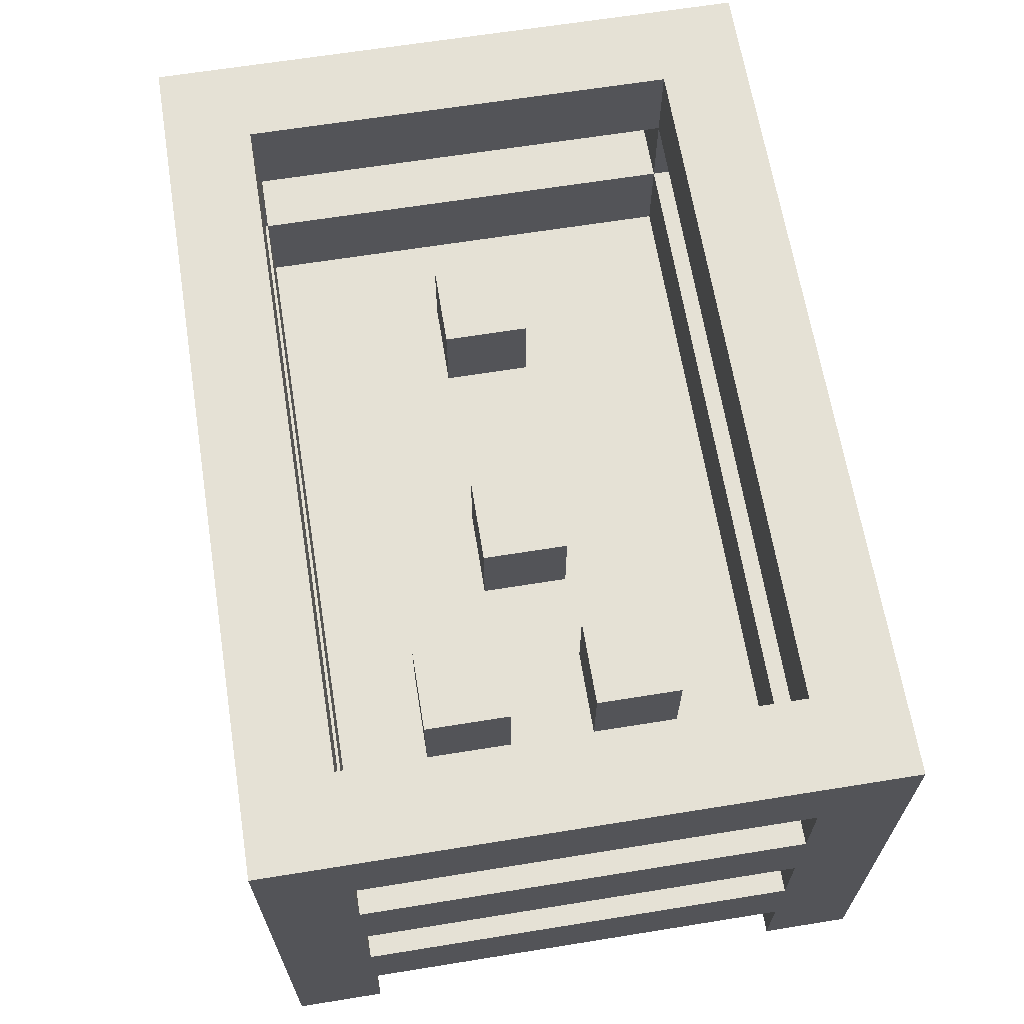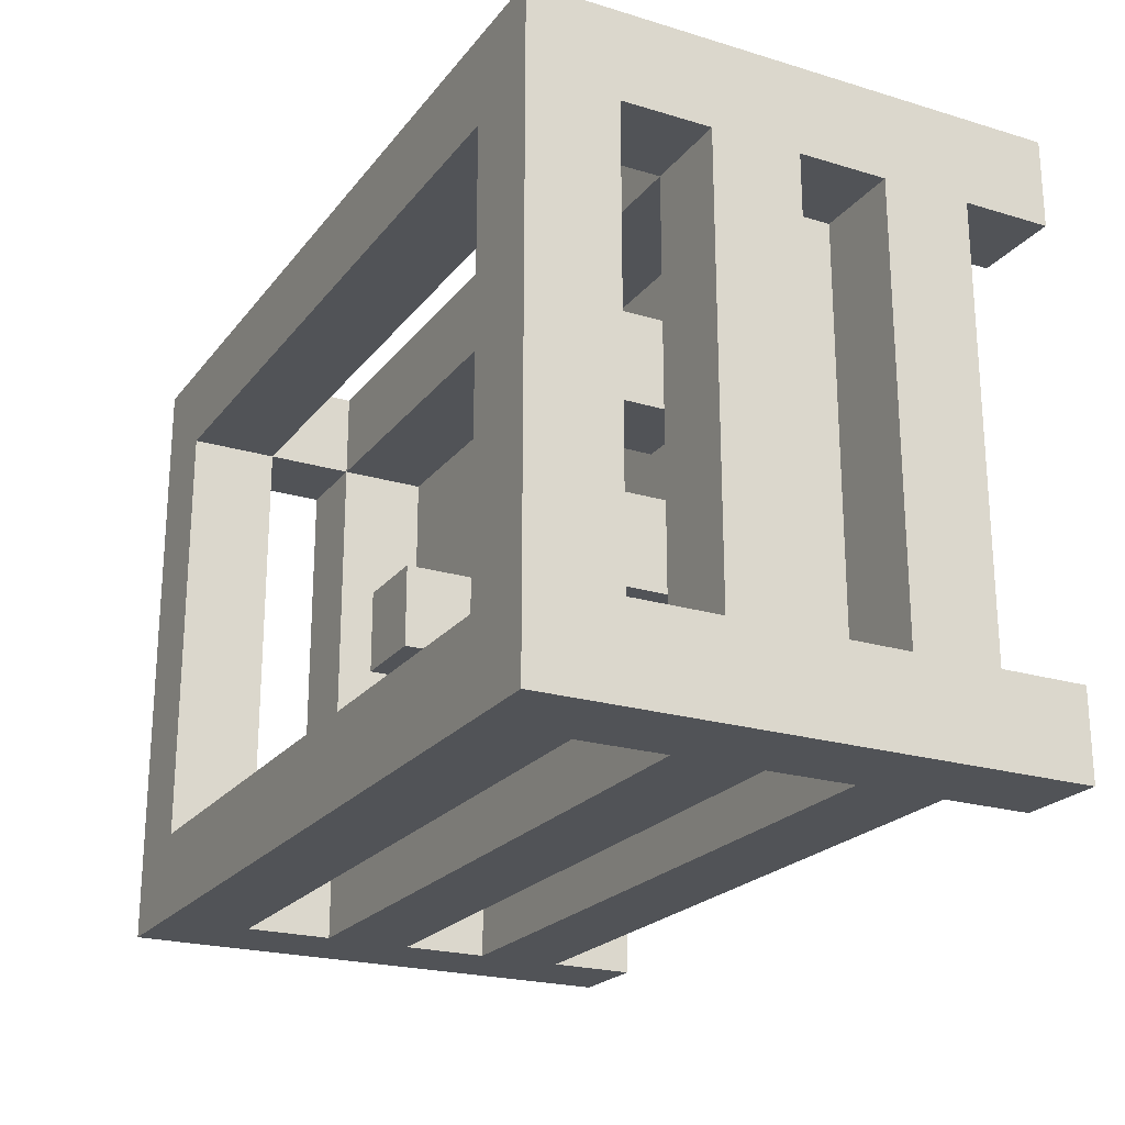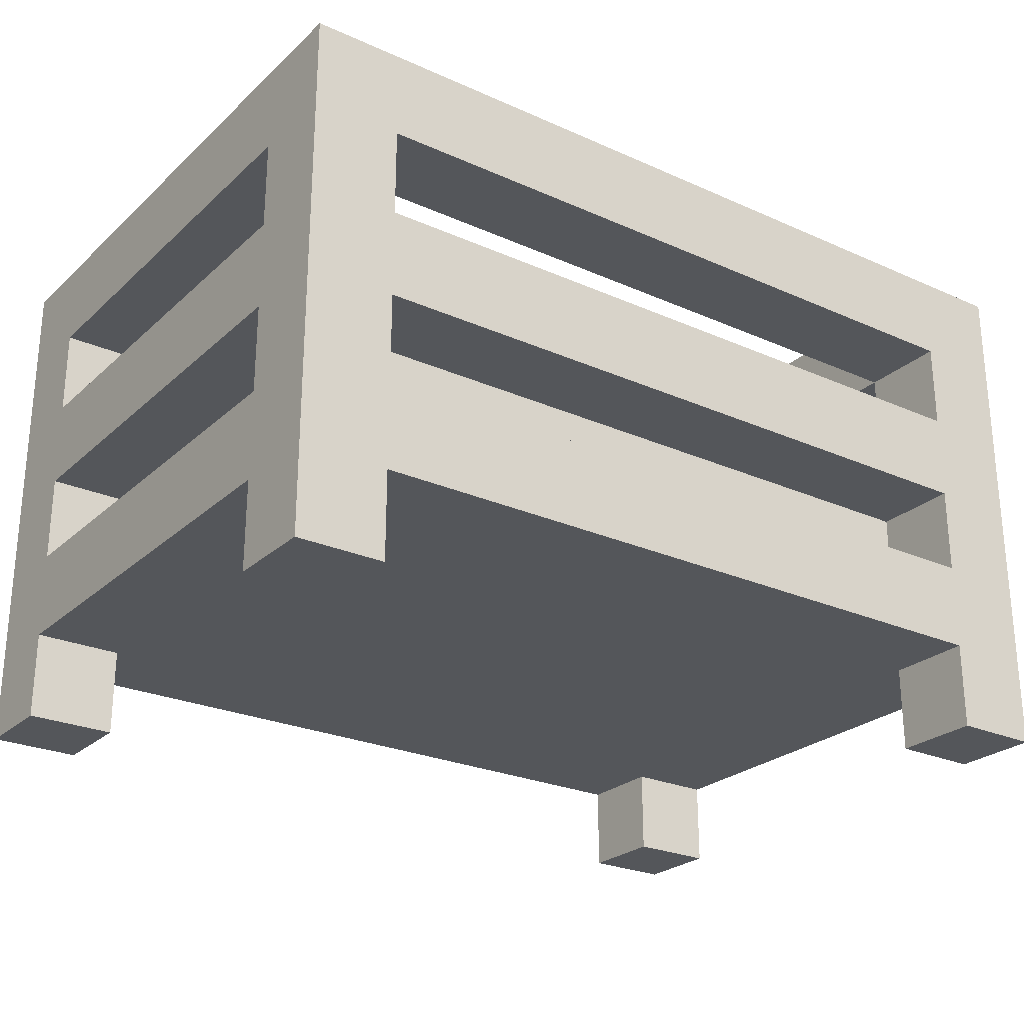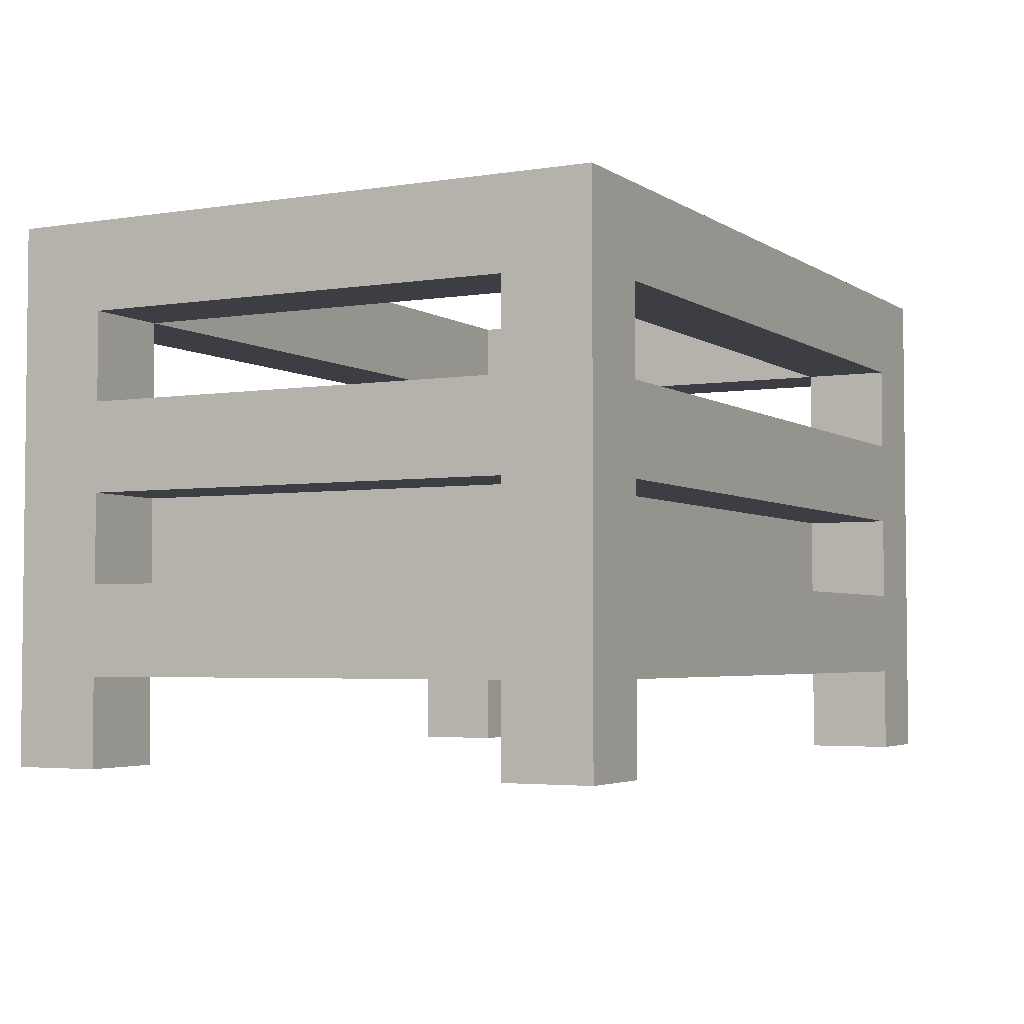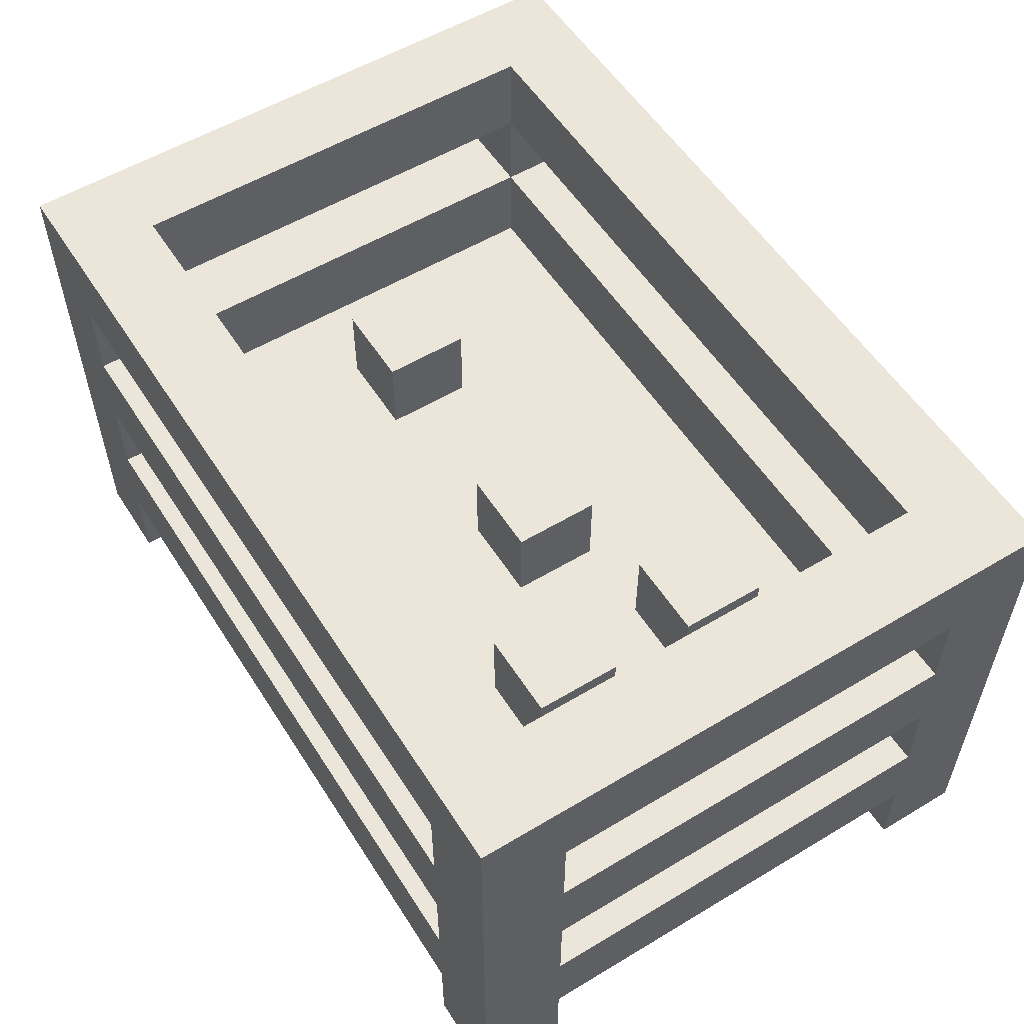
<metadata>
{"format":"obj","ext":"obj","renderer":"f3d","projection":"perspective","resolution":1024,"background":"white","views":[{"elev":65.0,"azim":-99.2,"up":"+Y"},{"elev":-22.2,"azim":-117.6,"up":"+Z"},{"elev":-25.5,"azim":144.5,"up":"+Y"},{"elev":-3.7,"azim":117.7,"up":"+Y"},{"elev":55.7,"azim":-122.2,"up":"+Y"}]}
</metadata>
<code>
o Suministros 2
v -0.5 -0.2 0.3
v -0.5 -0.2 0.2
v -0.5 -0.2 -0.3
v -0.5 -0.2 -0.4
v -0.5 -0.1 0.2
v -0.5 -0.1 -0.3
v -0.5 0 0.2
v -0.5 0 -0.3
v -0.5 0.1 0.2
v -0.5 0.1 -0.3
v -0.5 0.2 0.2
v -0.5 0.2 -0.3
v -0.5 0.3 0.2
v -0.5 0.3 -0.3
v -0.5 0.4 0.3
v -0.5 0.4 -0.4
v -0.4 0 0.2
v -0.4 0 -0.3
v -0.4 0.1 0.2
v -0.4 0.1 -0.3
v -0.3 0.1 0.1
v -0.3 0.1 0
v -0.3 0.1 -0.1
v -0.3 0.1 -0.2
v -0.3 0.2 0.1
v -0.3 0.2 0
v -0.3 0.2 -0.1
v -0.3 0.2 -0.2
v -0.1 0.1 0
v -0.1 0.1 -0.1
v -0.1 0.2 0
v -0.1 0.2 -0.1
v 0.2 0.1 0
v 0.2 0.1 -0.1
v 0.2 0.2 0
v 0.2 0.2 -0.1
v 0.4 -0.2 0.3
v 0.4 -0.2 0.2
v 0.4 -0.2 -0.3
v 0.4 -0.2 -0.4
v 0.4 -0.1 0.3
v 0.4 -0.1 0.2
v 0.4 -0.1 -0.3
v 0.4 -0.1 -0.4
v 0.4 0 0.3
v 0.4 0 0.2
v 0.4 0 -0.3
v 0.4 0 -0.4
v 0.4 0.1 0.3
v 0.4 0.1 0.2
v 0.4 0.1 -0.3
v 0.4 0.1 -0.4
v 0.4 0.2 0.3
v 0.4 0.2 0.2
v 0.4 0.2 -0.3
v 0.4 0.2 -0.4
v 0.4 0.3 0.3
v 0.4 0.3 0.2
v 0.4 0.3 -0.3
v 0.4 0.3 -0.4
v 0.4 0.4 0.2
v 0.4 0.4 -0.3
v -0.4 -0.2 0.3
v -0.4 -0.2 0.2
v -0.4 -0.2 -0.3
v -0.4 -0.2 -0.4
v -0.4 -0.1 0.3
v -0.4 -0.1 0.2
v -0.4 -0.1 -0.3
v -0.4 -0.1 -0.4
v -0.4 0 0.3
v -0.4 0 0.2
v -0.4 0 -0.3
v -0.4 0 -0.4
v -0.4 0.1 0.3
v -0.4 0.1 0.2
v -0.4 0.1 -0.3
v -0.4 0.1 -0.4
v -0.4 0.2 0.3
v -0.4 0.2 0.2
v -0.4 0.2 -0.3
v -0.4 0.2 -0.4
v -0.4 0.3 0.3
v -0.4 0.3 0.2
v -0.4 0.3 -0.3
v -0.4 0.3 -0.4
v -0.4 0.4 0.2
v -0.4 0.4 -0.3
v -0.2 0.1 0.1
v -0.2 0.1 0
v -0.2 0.1 -0.1
v -0.2 0.1 -0.2
v -0.2 0.2 0.1
v -0.2 0.2 0
v -0.2 0.2 -0.1
v -0.2 0.2 -0.2
v 0 0.1 0
v 0 0.1 -0.1
v 0 0.2 0
v 0 0.2 -0.1
v 0.3 0.1 0
v 0.3 0.1 -0.1
v 0.3 0.2 0
v 0.3 0.2 -0.1
v 0.4 0 0.2
v 0.4 0 -0.3
v 0.4 0.1 0.2
v 0.4 0.1 -0.3
v 0.5 -0.2 0.3
v 0.5 -0.2 0.2
v 0.5 -0.2 -0.3
v 0.5 -0.2 -0.4
v 0.5 -0.1 0.2
v 0.5 -0.1 -0.3
v 0.5 0 0.2
v 0.5 0 -0.3
v 0.5 0.1 0.2
v 0.5 0.1 -0.3
v 0.5 0.2 0.2
v 0.5 0.2 -0.3
v 0.5 0.3 0.2
v 0.5 0.3 -0.3
v 0.5 0.4 0.3
v 0.5 0.4 -0.4
v -0.5 -0.2 0.3
v -0.5 0.4 0.3
v -0.4 -0.2 0.3
v -0.4 -0.1 0.3
v -0.4 0 0.3
v -0.4 0.1 0.3
v -0.4 0.2 0.3
v -0.4 0.3 0.3
v 0.4 -0.2 0.3
v 0.4 -0.1 0.3
v 0.4 0 0.3
v 0.4 0.1 0.3
v 0.4 0.2 0.3
v 0.4 0.3 0.3
v 0.5 -0.2 0.3
v 0.5 0.4 0.3
v -0.4 0 0.2
v -0.4 0.1 0.2
v 0.4 0 0.2
v 0.4 0.1 0.2
v -0.3 0.1 0.1
v -0.3 0.2 0.1
v -0.2 0.1 0.1
v -0.2 0.2 0.1
v -0.1 0.1 0
v -0.1 0.2 0
v 0 0.1 0
v 0 0.2 0
v 0.2 0.1 0
v 0.2 0.2 0
v 0.3 0.1 0
v 0.3 0.2 0
v -0.3 0.1 -0.1
v -0.3 0.2 -0.1
v -0.2 0.1 -0.1
v -0.2 0.2 -0.1
v -0.5 -0.2 -0.3
v -0.5 -0.1 -0.3
v -0.5 0 -0.3
v -0.5 0.1 -0.3
v -0.5 0.2 -0.3
v -0.5 0.3 -0.3
v -0.4 -0.2 -0.3
v -0.4 -0.1 -0.3
v -0.4 0 -0.3
v -0.4 0.1 -0.3
v -0.4 0.2 -0.3
v -0.4 0.3 -0.3
v -0.4 0.4 -0.3
v 0.4 -0.2 -0.3
v 0.4 -0.1 -0.3
v 0.4 0 -0.3
v 0.4 0.1 -0.3
v 0.4 0.2 -0.3
v 0.4 0.3 -0.3
v 0.4 0.4 -0.3
v 0.5 -0.2 -0.3
v 0.5 -0.1 -0.3
v 0.5 0 -0.3
v 0.5 0.1 -0.3
v 0.5 0.2 -0.3
v 0.5 0.3 -0.3
v -0.5 -0.2 0.2
v -0.5 -0.1 0.2
v -0.5 0 0.2
v -0.5 0.1 0.2
v -0.5 0.2 0.2
v -0.5 0.3 0.2
v -0.4 -0.2 0.2
v -0.4 -0.1 0.2
v -0.4 0 0.2
v -0.4 0.1 0.2
v -0.4 0.2 0.2
v -0.4 0.3 0.2
v -0.4 0.4 0.2
v 0.4 -0.2 0.2
v 0.4 -0.1 0.2
v 0.4 0 0.2
v 0.4 0.1 0.2
v 0.4 0.2 0.2
v 0.4 0.3 0.2
v 0.4 0.4 0.2
v 0.5 -0.2 0.2
v 0.5 -0.1 0.2
v 0.5 0 0.2
v 0.5 0.1 0.2
v 0.5 0.2 0.2
v 0.5 0.3 0.2
v -0.3 0.1 0
v -0.3 0.2 0
v -0.2 0.1 0
v -0.2 0.2 0
v -0.1 0.1 -0.1
v -0.1 0.2 -0.1
v 0 0.1 -0.1
v 0 0.2 -0.1
v 0.2 0.1 -0.1
v 0.2 0.2 -0.1
v 0.3 0.1 -0.1
v 0.3 0.2 -0.1
v -0.3 0.1 -0.2
v -0.3 0.2 -0.2
v -0.2 0.1 -0.2
v -0.2 0.2 -0.2
v -0.4 0 -0.3
v -0.4 0.1 -0.3
v 0.4 0 -0.3
v 0.4 0.1 -0.3
v -0.5 -0.2 -0.4
v -0.5 0.4 -0.4
v -0.4 -0.2 -0.4
v -0.4 -0.1 -0.4
v -0.4 0 -0.4
v -0.4 0.1 -0.4
v -0.4 0.2 -0.4
v -0.4 0.3 -0.4
v 0.4 -0.2 -0.4
v 0.4 -0.1 -0.4
v 0.4 0 -0.4
v 0.4 0.1 -0.4
v 0.4 0.2 -0.4
v 0.4 0.3 -0.4
v 0.5 -0.2 -0.4
v 0.5 0.4 -0.4
v -0.5 -0.2 0.3
v -0.4 -0.2 0.3
v 0.4 -0.2 0.3
v 0.5 -0.2 0.3
v -0.5 -0.2 0.2
v -0.4 -0.2 0.2
v 0.4 -0.2 0.2
v 0.5 -0.2 0.2
v -0.5 -0.2 -0.3
v -0.4 -0.2 -0.3
v 0.4 -0.2 -0.3
v 0.5 -0.2 -0.3
v -0.5 -0.2 -0.4
v -0.4 -0.2 -0.4
v 0.4 -0.2 -0.4
v 0.5 -0.2 -0.4
v -0.4 -0.1 0.3
v 0.4 -0.1 0.3
v -0.5 -0.1 0.2
v -0.4 -0.1 0.2
v 0.4 -0.1 0.2
v 0.5 -0.1 0.2
v -0.5 -0.1 -0.3
v -0.4 -0.1 -0.3
v 0.4 -0.1 -0.3
v 0.5 -0.1 -0.3
v -0.4 -0.1 -0.4
v 0.4 -0.1 -0.4
v -0.4 0.1 0.3
v 0.4 0.1 0.3
v -0.5 0.1 0.2
v -0.4 0.1 0.2
v 0.4 0.1 0.2
v 0.5 0.1 0.2
v -0.5 0.1 -0.3
v -0.4 0.1 -0.3
v 0.4 0.1 -0.3
v 0.5 0.1 -0.3
v -0.4 0.1 -0.4
v 0.4 0.1 -0.4
v -0.4 0.3 0.3
v 0.4 0.3 0.3
v -0.5 0.3 0.2
v -0.4 0.3 0.2
v 0.4 0.3 0.2
v 0.5 0.3 0.2
v -0.5 0.3 -0.3
v -0.4 0.3 -0.3
v 0.4 0.3 -0.3
v 0.5 0.3 -0.3
v -0.4 0.3 -0.4
v 0.4 0.3 -0.4
v -0.4 0 0.3
v 0.4 0 0.3
v -0.5 0 0.2
v -0.4 0 0.2
v 0.4 0 0.2
v 0.5 0 0.2
v -0.5 0 -0.3
v -0.4 0 -0.3
v 0.4 0 -0.3
v 0.5 0 -0.3
v -0.4 0 -0.4
v 0.4 0 -0.4
v -0.4 0.1 0.2
v 0.4 0.1 0.2
v -0.3 0.1 0.1
v -0.2 0.1 0.1
v -0.3 0.1 0
v -0.2 0.1 0
v -0.1 0.1 0
v 0 0.1 0
v 0.2 0.1 0
v 0.3 0.1 0
v -0.3 0.1 -0.1
v -0.2 0.1 -0.1
v -0.1 0.1 -0.1
v 0 0.1 -0.1
v 0.2 0.1 -0.1
v 0.3 0.1 -0.1
v -0.3 0.1 -0.2
v -0.2 0.1 -0.2
v -0.4 0.1 -0.3
v 0.4 0.1 -0.3
v -0.4 0.2 0.3
v 0.4 0.2 0.3
v -0.5 0.2 0.2
v -0.4 0.2 0.2
v 0.4 0.2 0.2
v 0.5 0.2 0.2
v -0.3 0.2 0.1
v -0.2 0.2 0.1
v -0.3 0.2 0
v -0.2 0.2 0
v -0.1 0.2 0
v 0 0.2 0
v 0.2 0.2 0
v 0.3 0.2 0
v -0.3 0.2 -0.1
v -0.2 0.2 -0.1
v -0.1 0.2 -0.1
v 0 0.2 -0.1
v 0.2 0.2 -0.1
v 0.3 0.2 -0.1
v -0.3 0.2 -0.2
v -0.2 0.2 -0.2
v -0.5 0.2 -0.3
v -0.4 0.2 -0.3
v 0.4 0.2 -0.3
v 0.5 0.2 -0.3
v -0.4 0.2 -0.4
v 0.4 0.2 -0.4
v -0.5 0.4 0.3
v 0.5 0.4 0.3
v -0.4 0.4 0.2
v 0.4 0.4 0.2
v -0.4 0.4 -0.3
v 0.4 0.4 -0.3
v -0.5 0.4 -0.4
v 0.5 0.4 -0.4
f 5 2 1
f 6 4 3
f 7 5 1
f 7 6 5
f 8 4 6
f 8 6 7
f 9 7 1
f 10 4 8
f 11 9 1
f 11 10 9
f 12 4 10
f 12 10 11
f 13 11 1
f 14 4 12
f 15 13 1
f 15 14 13
f 16 4 14
f 16 14 15
f 19 18 17
f 20 18 19
f 25 22 21
f 26 22 25
f 27 24 23
f 28 24 27
f 31 30 29
f 32 30 31
f 35 34 33
f 36 34 35
f 41 38 37
f 42 38 41
f 43 40 39
f 44 40 43
f 49 46 45
f 50 46 49
f 51 48 47
f 52 48 51
f 54 51 50
f 55 51 54
f 57 54 53
f 58 54 57
f 59 56 55
f 60 56 59
f 61 59 58
f 62 59 61
f 63 64 67
f 67 64 68
f 65 66 69
f 69 66 70
f 71 72 75
f 75 72 76
f 73 74 77
f 77 74 78
f 76 77 80
f 80 77 81
f 79 80 83
f 83 80 84
f 81 82 85
f 85 82 86
f 84 85 87
f 87 85 88
f 89 90 93
f 93 90 94
f 91 92 95
f 95 92 96
f 97 98 99
f 99 98 100
f 101 102 103
f 103 102 104
f 105 106 107
f 107 106 108
f 109 110 113
f 111 112 114
f 109 113 115
f 113 114 115
f 114 112 116
f 115 114 116
f 109 115 117
f 116 112 118
f 109 117 119
f 117 118 119
f 118 112 120
f 119 118 120
f 109 119 121
f 120 112 122
f 109 121 123
f 121 122 123
f 122 112 124
f 123 122 124
f 127 126 125
f 128 126 127
f 129 126 128
f 130 126 129
f 131 126 130
f 132 126 131
f 134 129 128
f 135 129 134
f 136 131 130
f 137 131 136
f 138 126 132
f 139 137 136
f 139 138 137
f 139 135 134
f 139 134 133
f 139 136 135
f 140 126 138
f 140 138 139
f 143 142 141
f 144 142 143
f 147 146 145
f 148 146 147
f 151 150 149
f 152 150 151
f 155 154 153
f 156 154 155
f 159 158 157
f 160 158 159
f 167 162 161
f 168 162 167
f 169 164 163
f 170 164 169
f 171 166 165
f 172 166 171
f 177 171 170
f 178 171 177
f 179 173 172
f 180 173 179
f 181 175 174
f 182 175 181
f 183 177 176
f 184 177 183
f 185 179 178
f 186 179 185
f 187 188 193
f 193 188 194
f 189 190 195
f 195 190 196
f 191 192 197
f 197 192 198
f 196 197 203
f 203 197 204
f 198 199 205
f 205 199 206
f 200 201 207
f 207 201 208
f 202 203 209
f 209 203 210
f 204 205 211
f 211 205 212
f 213 214 215
f 215 214 216
f 217 218 219
f 219 218 220
f 221 222 223
f 223 222 224
f 225 226 227
f 227 226 228
f 229 230 231
f 231 230 232
f 233 234 235
f 235 234 236
f 236 234 237
f 237 234 238
f 238 234 239
f 239 234 240
f 236 237 242
f 242 237 243
f 238 239 244
f 244 239 245
f 240 234 246
f 244 245 247
f 245 246 247
f 242 243 247
f 241 242 247
f 243 244 247
f 246 234 248
f 247 246 248
f 253 250 249
f 254 250 253
f 255 252 251
f 256 252 255
f 261 258 257
f 262 258 261
f 263 260 259
f 264 260 263
f 268 266 265
f 269 266 268
f 271 268 267
f 271 270 269
f 271 269 268
f 272 270 271
f 273 270 272
f 274 270 273
f 275 273 272
f 276 273 275
f 280 278 277
f 281 278 280
f 283 280 279
f 284 280 283
f 285 282 281
f 286 282 285
f 287 285 284
f 288 285 287
f 292 290 289
f 293 290 292
f 295 292 291
f 296 292 295
f 297 294 293
f 298 294 297
f 299 297 296
f 300 297 299
f 301 302 304
f 304 302 305
f 303 304 307
f 307 304 308
f 305 306 309
f 309 306 310
f 308 309 311
f 311 309 312
f 313 314 315
f 315 314 316
f 313 315 317
f 316 314 318
f 318 314 319
f 319 314 320
f 320 314 321
f 321 314 322
f 313 317 323
f 317 318 323
f 318 319 323
f 323 319 324
f 324 319 325
f 320 321 326
f 326 321 327
f 322 314 328
f 313 323 329
f 326 327 330
f 324 325 330
f 327 328 330
f 325 326 330
f 313 329 331
f 329 330 331
f 330 328 332
f 331 330 332
f 328 314 332
f 333 334 336
f 336 334 337
f 339 340 341
f 341 340 342
f 343 344 349
f 349 344 350
f 345 346 351
f 351 346 352
f 347 348 353
f 353 348 354
f 335 336 355
f 355 336 356
f 337 338 357
f 357 338 358
f 356 357 359
f 359 357 360
f 361 362 363
f 363 362 364
f 361 363 365
f 364 362 366
f 361 365 367
f 365 366 367
f 366 362 368
f 367 366 368

</code>
